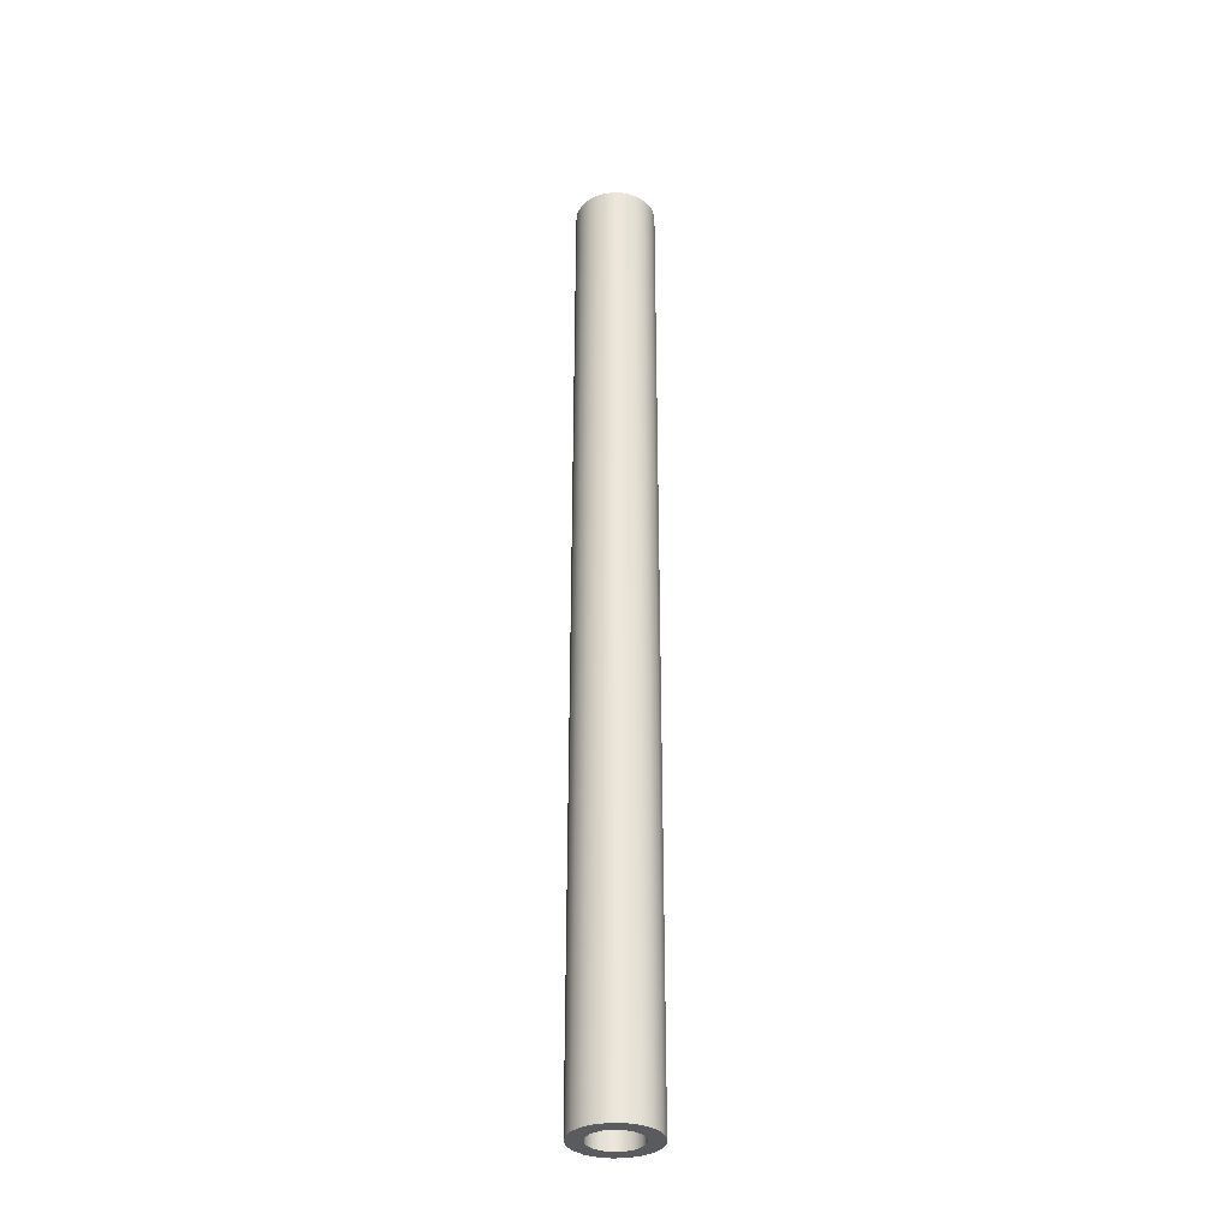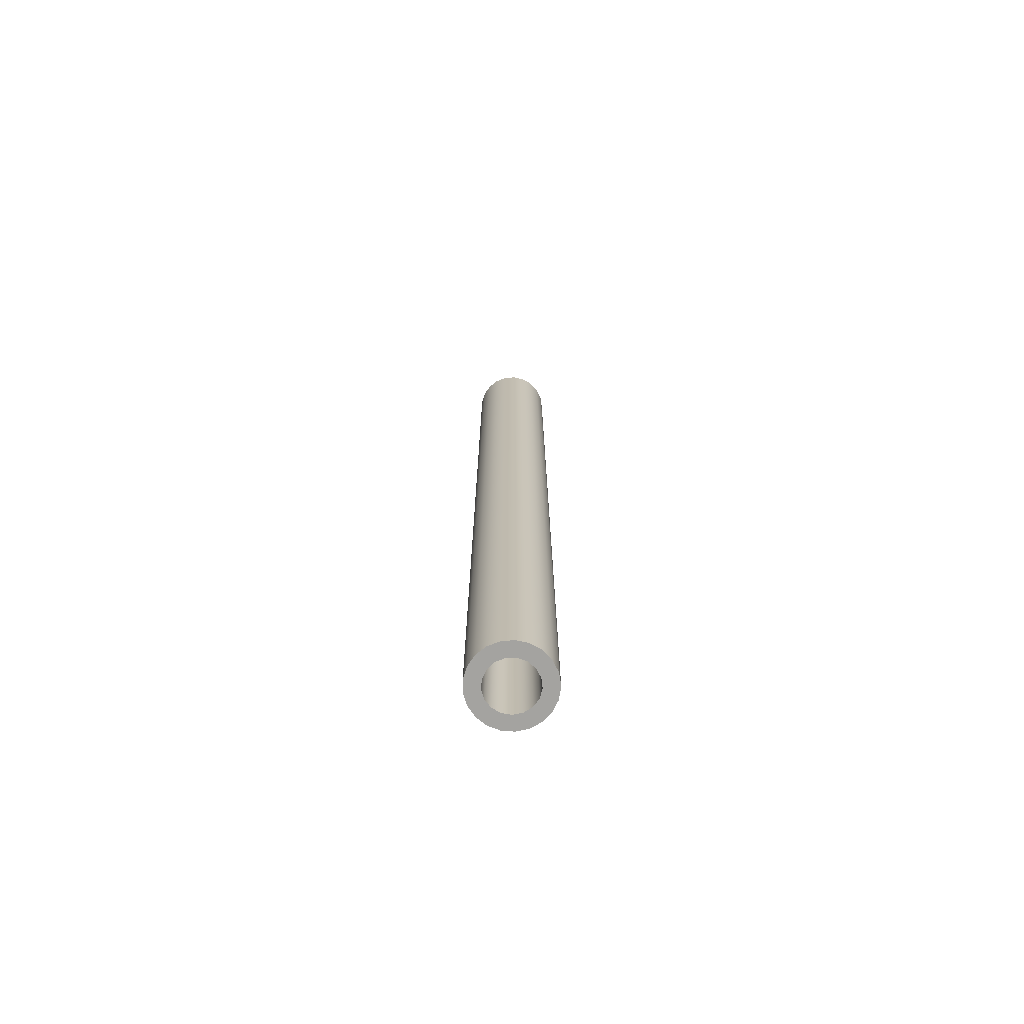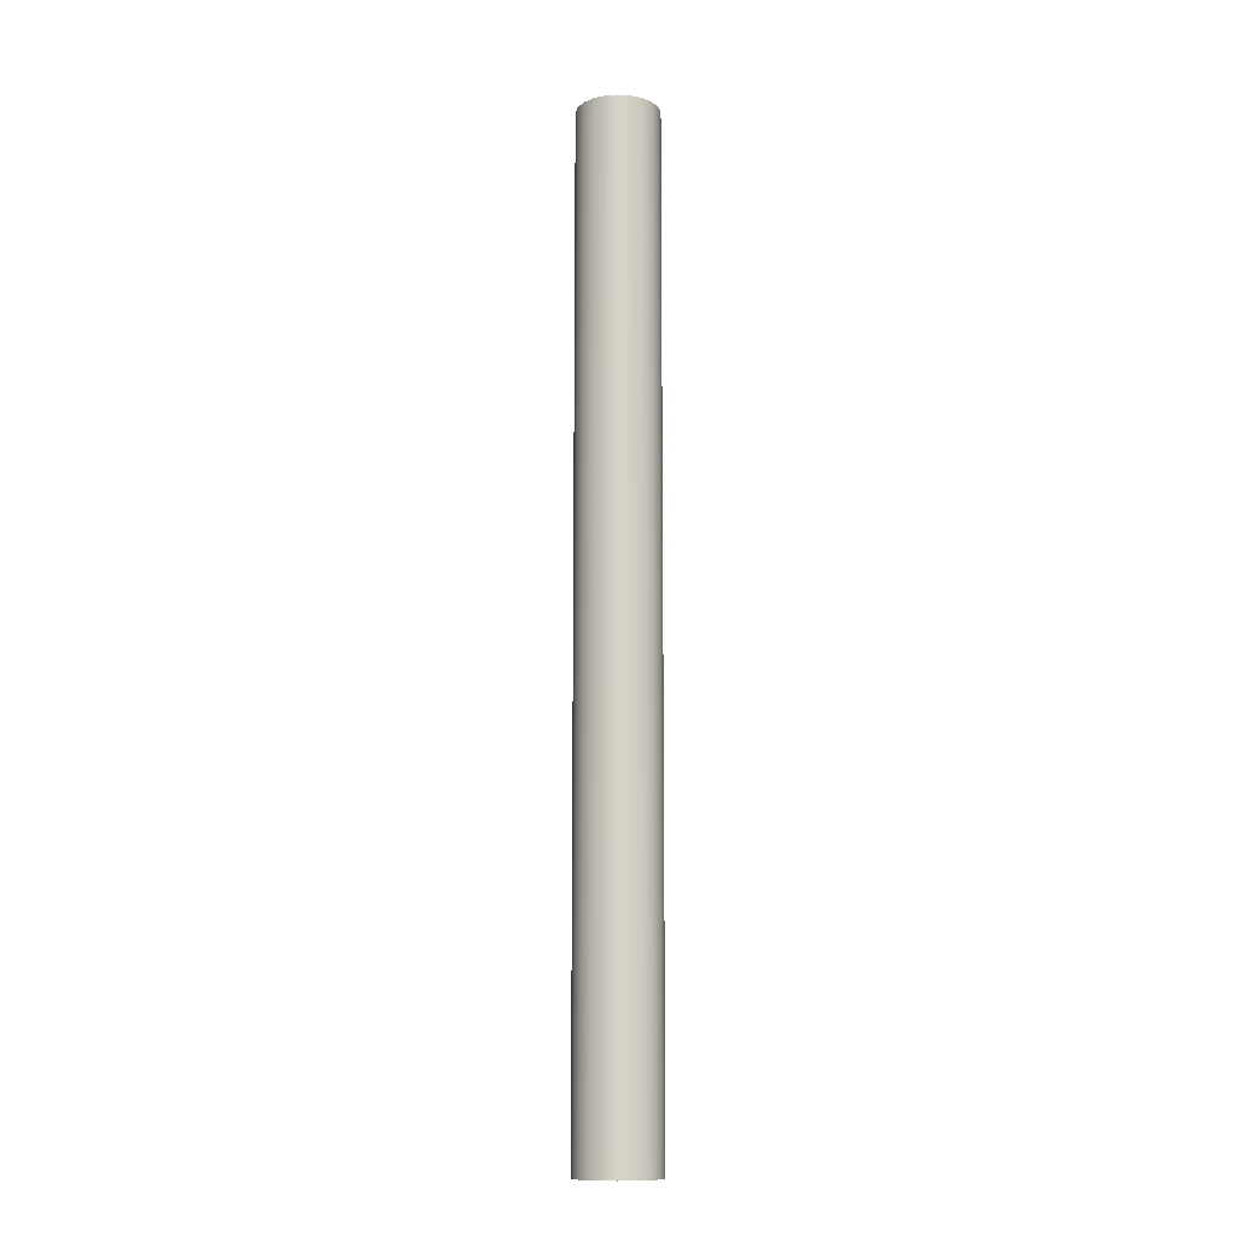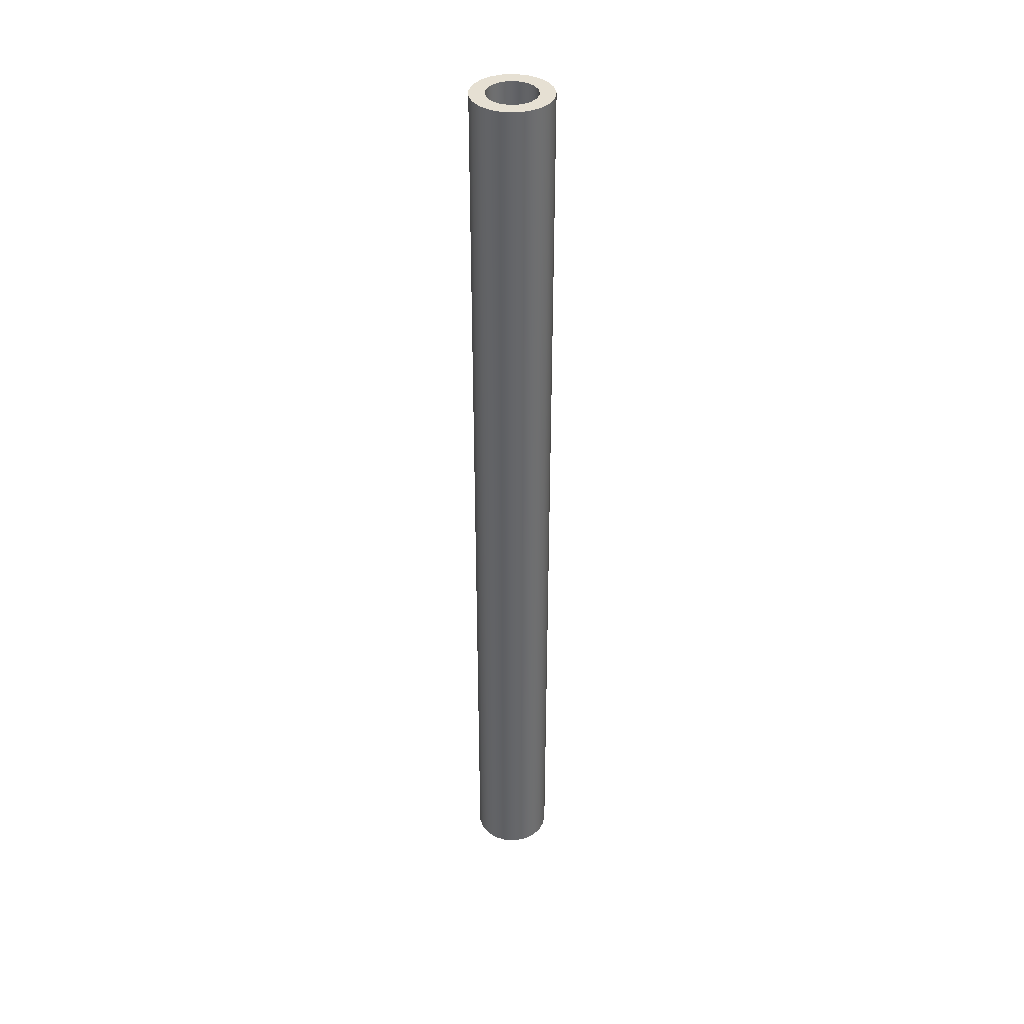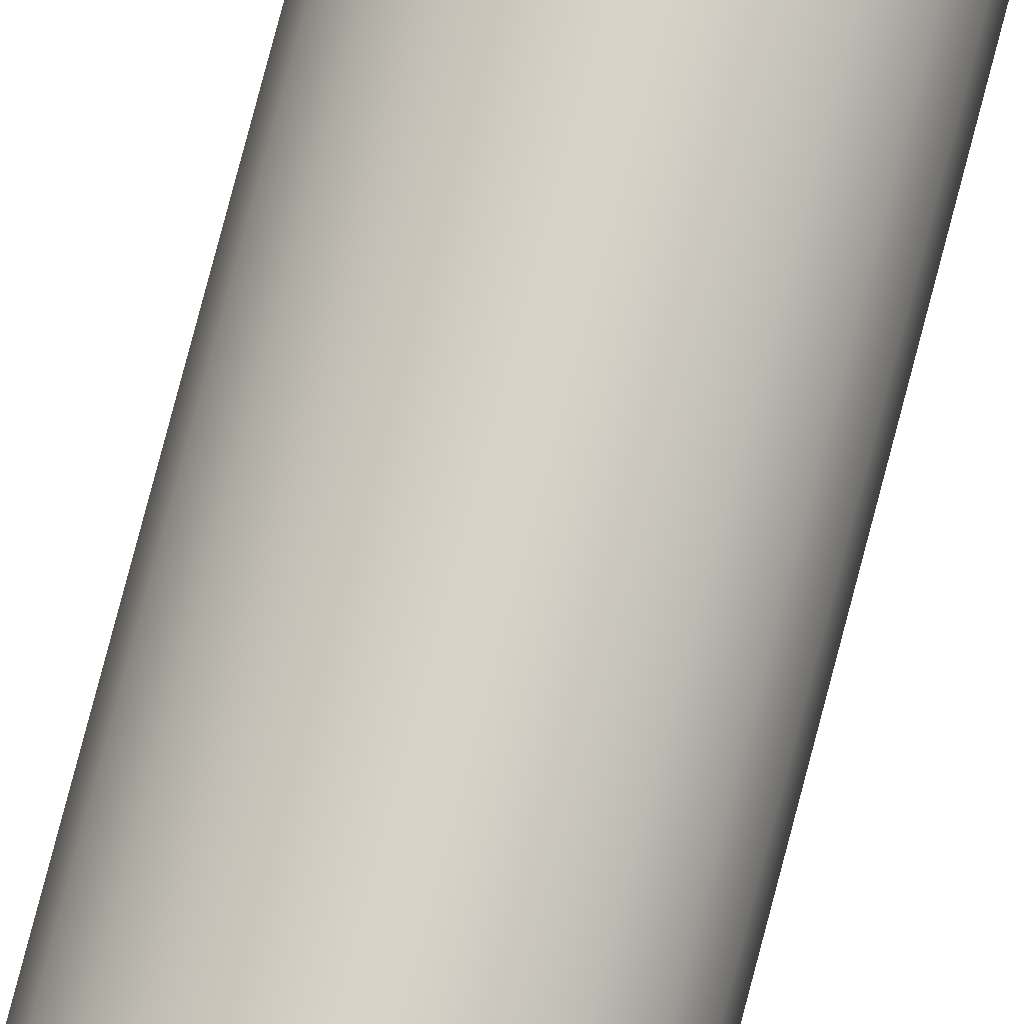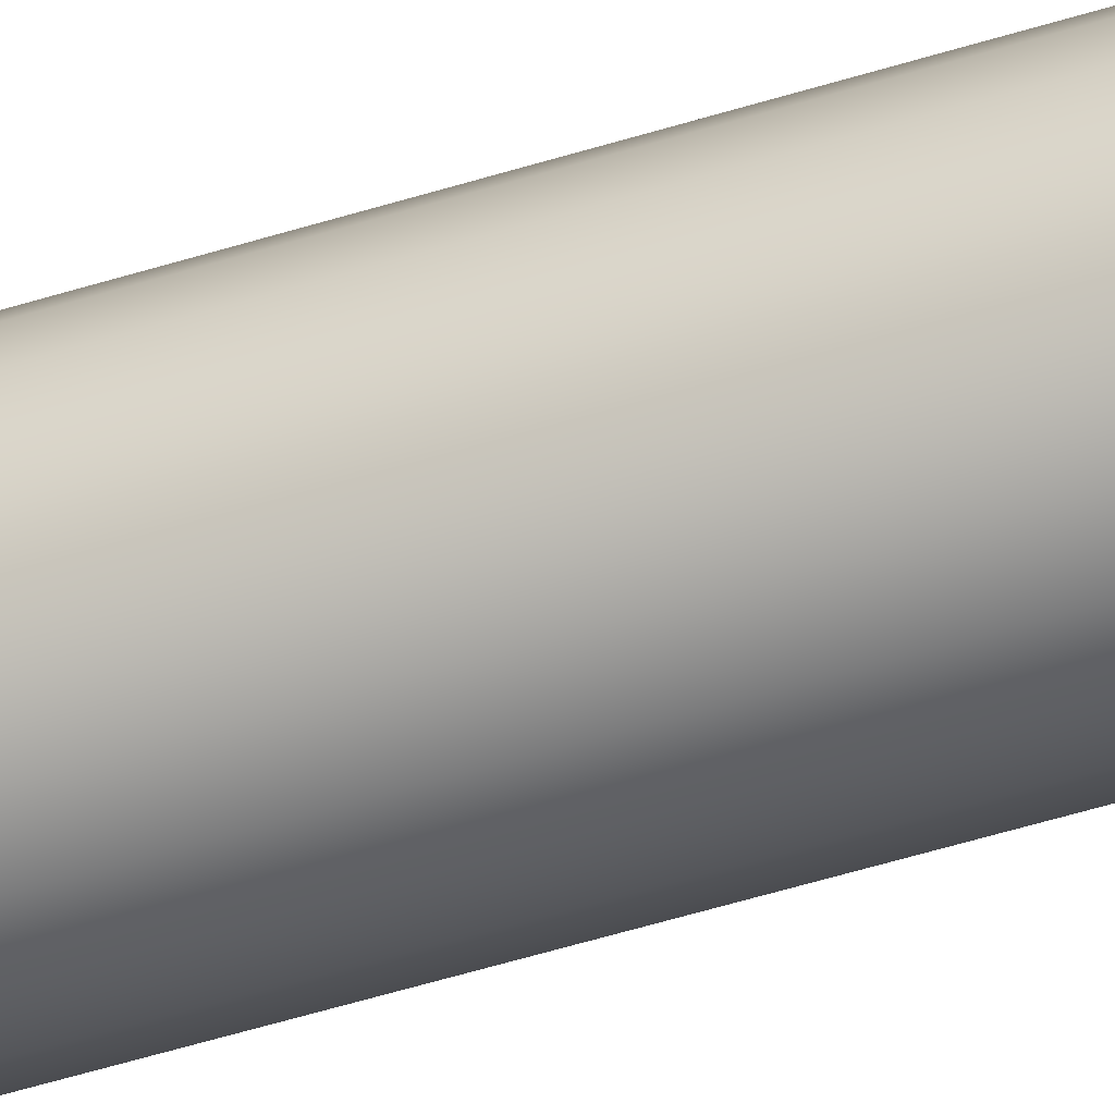
<metadata>
{"format":"obj","ext":"obj","renderer":"f3d","projection":"perspective","resolution":1024,"background":"white","views":[{"elev":-33.4,"azim":-85.2,"up":"+Y"},{"elev":-73.0,"azim":-162.7,"up":"+Y"},{"elev":-11.9,"azim":48.6,"up":"+Y"},{"elev":38.4,"azim":-26.3,"up":"+Y"},{"elev":77.4,"azim":-165.4,"up":"+Z"},{"elev":-47.0,"azim":110.1,"up":"+Z"}]}
</metadata>
<code>
v 3.999 2.446 5.107
v 4.003 2.446 5.13
v 4.015 2.446 5.15
v 4.034 2.446 5.164
v 4.056 2.446 5.171
v 4.08 2.446 5.169
v 4.1 2.446 5.158
v 4.116 2.446 5.141
v 4.125 2.446 5.119
v 4.125 2.446 5.096
v 4.116 2.446 5.074
v 4.1 2.446 5.057
v 4.08 2.446 5.046
v 4.056 2.446 5.044
v 4.034 2.446 5.051
v 4.015 2.446 5.065
v 4.003 2.446 5.085
v 3.999 0 5.107
v 4.003 0 5.085
v 4.015 0 5.065
v 4.034 0 5.051
v 4.056 0 5.044
v 4.08 0 5.046
v 4.1 0 5.057
v 4.116 0 5.074
v 4.125 0 5.096
v 4.125 0 5.119
v 4.116 0 5.141
v 4.1 0 5.158
v 4.08 0 5.169
v 4.056 0 5.171
v 4.034 0 5.164
v 4.015 0 5.15
v 4.003 0 5.13
v 3.999 2.446 5.107
v 3.999 0 5.107
v 3.961 2.446 5.107
v 3.965 2.446 5.077
v 3.978 2.446 5.05
v 3.999 2.446 5.028
v 4.025 2.446 5.013
v 4.055 2.446 5.006
v 4.085 2.446 5.008
v 4.113 2.446 5.019
v 4.137 2.446 5.038
v 4.154 2.446 5.063
v 4.163 2.446 5.092
v 4.163 2.446 5.123
v 4.154 2.446 5.152
v 4.137 2.446 5.177
v 4.113 2.446 5.195
v 4.085 2.446 5.206
v 4.055 2.446 5.209
v 4.025 2.446 5.202
v 3.999 2.446 5.187
v 3.978 2.446 5.165
v 3.965 2.446 5.137
v 3.961 0 5.107
v 3.965 0 5.137
v 3.978 0 5.165
v 3.999 0 5.187
v 4.025 0 5.202
v 4.055 0 5.209
v 4.085 0 5.206
v 4.113 0 5.195
v 4.137 0 5.177
v 4.154 0 5.152
v 4.163 0 5.123
v 4.163 0 5.092
v 4.154 0 5.063
v 4.137 0 5.038
v 4.113 0 5.019
v 4.085 0 5.008
v 4.055 0 5.006
v 4.025 0 5.013
v 3.999 0 5.028
v 3.978 0 5.05
v 3.965 0 5.077
v 3.961 0 5.107
v 3.961 2.446 5.107
v 3.999 2.446 5.107
v 4.003 2.446 5.085
v 4.015 2.446 5.065
v 4.034 2.446 5.051
v 4.056 2.446 5.044
v 4.08 2.446 5.046
v 4.1 2.446 5.057
v 4.116 2.446 5.074
v 4.125 2.446 5.096
v 4.125 2.446 5.119
v 4.116 2.446 5.141
v 4.1 2.446 5.158
v 4.08 2.446 5.169
v 4.056 2.446 5.171
v 4.034 2.446 5.164
v 4.015 2.446 5.15
v 4.003 2.446 5.13
v 3.961 2.446 5.107
v 3.965 2.446 5.137
v 3.978 2.446 5.165
v 3.999 2.446 5.187
v 4.025 2.446 5.202
v 4.055 2.446 5.209
v 4.085 2.446 5.206
v 4.113 2.446 5.195
v 4.137 2.446 5.177
v 4.154 2.446 5.152
v 4.163 2.446 5.123
v 4.163 2.446 5.092
v 4.154 2.446 5.063
v 4.137 2.446 5.038
v 4.113 2.446 5.019
v 4.085 2.446 5.008
v 4.055 2.446 5.006
v 4.025 2.446 5.013
v 3.999 2.446 5.028
v 3.978 2.446 5.05
v 3.965 2.446 5.077
v 3.999 0 5.107
v 4.003 0 5.13
v 4.015 0 5.15
v 4.034 0 5.164
v 4.056 0 5.171
v 4.08 0 5.169
v 4.1 0 5.158
v 4.116 0 5.141
v 4.125 0 5.119
v 4.125 0 5.096
v 4.116 0 5.074
v 4.1 0 5.057
v 4.08 0 5.046
v 4.056 0 5.044
v 4.034 0 5.051
v 4.015 0 5.065
v 4.003 0 5.085
v 3.961 0 5.107
v 3.965 0 5.077
v 3.978 0 5.05
v 3.999 0 5.028
v 4.025 0 5.013
v 4.055 0 5.006
v 4.085 0 5.008
v 4.113 0 5.019
v 4.137 0 5.038
v 4.154 0 5.063
v 4.163 0 5.092
v 4.163 0 5.123
v 4.154 0 5.152
v 4.137 0 5.177
v 4.113 0 5.195
v 4.085 0 5.206
v 4.055 0 5.209
v 4.025 0 5.202
v 3.999 0 5.187
v 3.978 0 5.165
v 3.965 0 5.137
g c414c838-e2b0-11ea-b962-54bf646e7e1f
f 2 34 1
f 1 34 36
f 35 18 17
f 17 18 19
f 17 19 16
f 16 19 20
f 16 20 15
f 15 20 21
f 15 21 14
f 14 21 22
f 14 22 13
f 13 22 23
f 13 23 12
f 12 23 24
f 12 24 11
f 11 24 25
f 11 25 10
f 10 25 26
f 10 26 9
f 9 26 27
f 9 27 8
f 8 27 28
f 8 28 7
f 7 28 29
f 7 29 6
f 6 29 30
f 6 30 5
f 5 30 31
f 5 31 4
f 4 31 32
f 4 32 3
f 3 32 33
f 3 33 2
f 2 33 34
g c4151652-e2b0-11ea-b1c7-54bf646e7e1f
f 38 78 37
f 37 78 79
f 80 58 57
f 57 58 59
f 57 59 56
f 56 59 60
f 56 60 55
f 55 60 61
f 55 61 54
f 54 61 62
f 54 62 53
f 53 62 63
f 53 63 52
f 52 63 64
f 52 64 51
f 51 64 65
f 51 65 50
f 50 65 66
f 50 66 49
f 49 66 67
f 49 67 48
f 48 67 68
f 48 68 47
f 47 68 69
f 47 69 46
f 46 69 70
f 46 70 45
f 45 70 71
f 45 71 44
f 44 71 72
f 44 72 43
f 43 72 73
f 43 73 42
f 42 73 74
f 42 74 41
f 41 74 75
f 41 75 40
f 40 75 76
f 40 76 39
f 39 76 77
f 39 77 38
f 38 77 78
g c415646c-e2b0-11ea-9484-54bf646e7e1f
f 82 118 81
f 81 118 98
f 81 98 99
f 118 82 117
f 117 82 83
f 117 83 116
f 116 83 84
f 116 84 115
f 115 84 85
f 115 85 114
f 114 85 113
f 113 85 86
f 113 86 112
f 112 86 87
f 112 87 111
f 111 87 88
f 111 88 110
f 110 88 89
f 110 89 109
f 109 89 108
f 108 89 90
f 108 90 107
f 107 90 91
f 107 91 106
f 106 91 92
f 106 92 105
f 105 92 93
f 105 93 104
f 104 93 94
f 104 94 103
f 103 94 102
f 102 94 95
f 102 95 101
f 101 95 96
f 101 96 100
f 100 96 97
f 100 97 99
f 99 97 81
g c415d998-e2b0-11ea-841f-54bf646e7e1f
f 120 156 119
f 119 156 136
f 119 136 137
f 156 120 155
f 155 120 121
f 155 121 154
f 154 121 122
f 154 122 153
f 153 122 123
f 153 123 152
f 152 123 151
f 151 123 124
f 151 124 150
f 150 124 125
f 150 125 149
f 149 125 126
f 149 126 148
f 148 126 127
f 148 127 147
f 147 127 128
f 147 128 146
f 146 128 145
f 145 128 129
f 145 129 144
f 144 129 130
f 144 130 143
f 143 130 131
f 143 131 142
f 142 131 132
f 142 132 141
f 141 132 140
f 140 132 133
f 140 133 139
f 139 133 134
f 139 134 138
f 138 134 135
f 138 135 137
f 137 135 119

</code>
